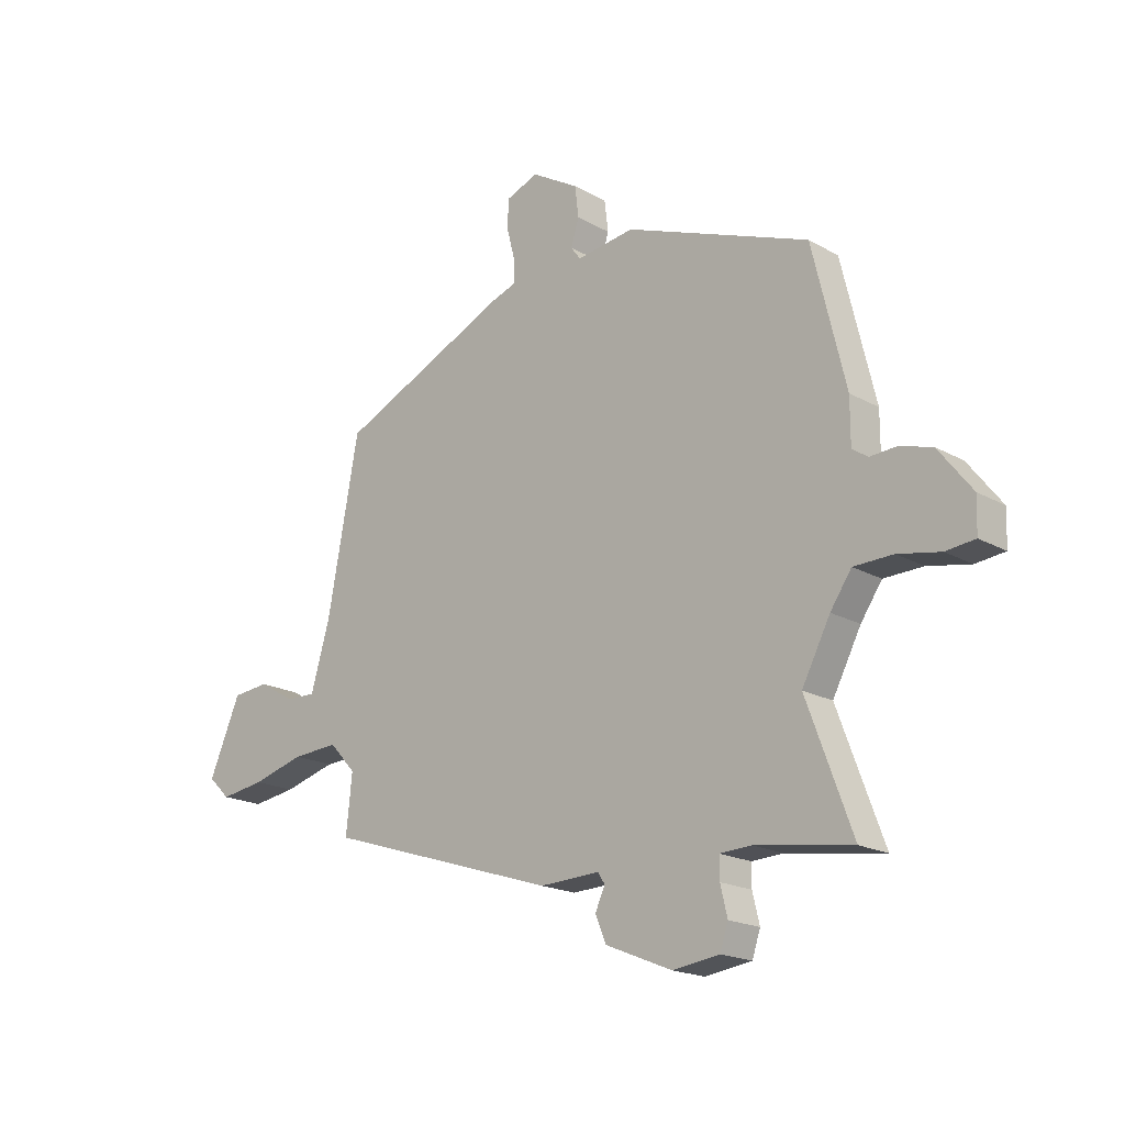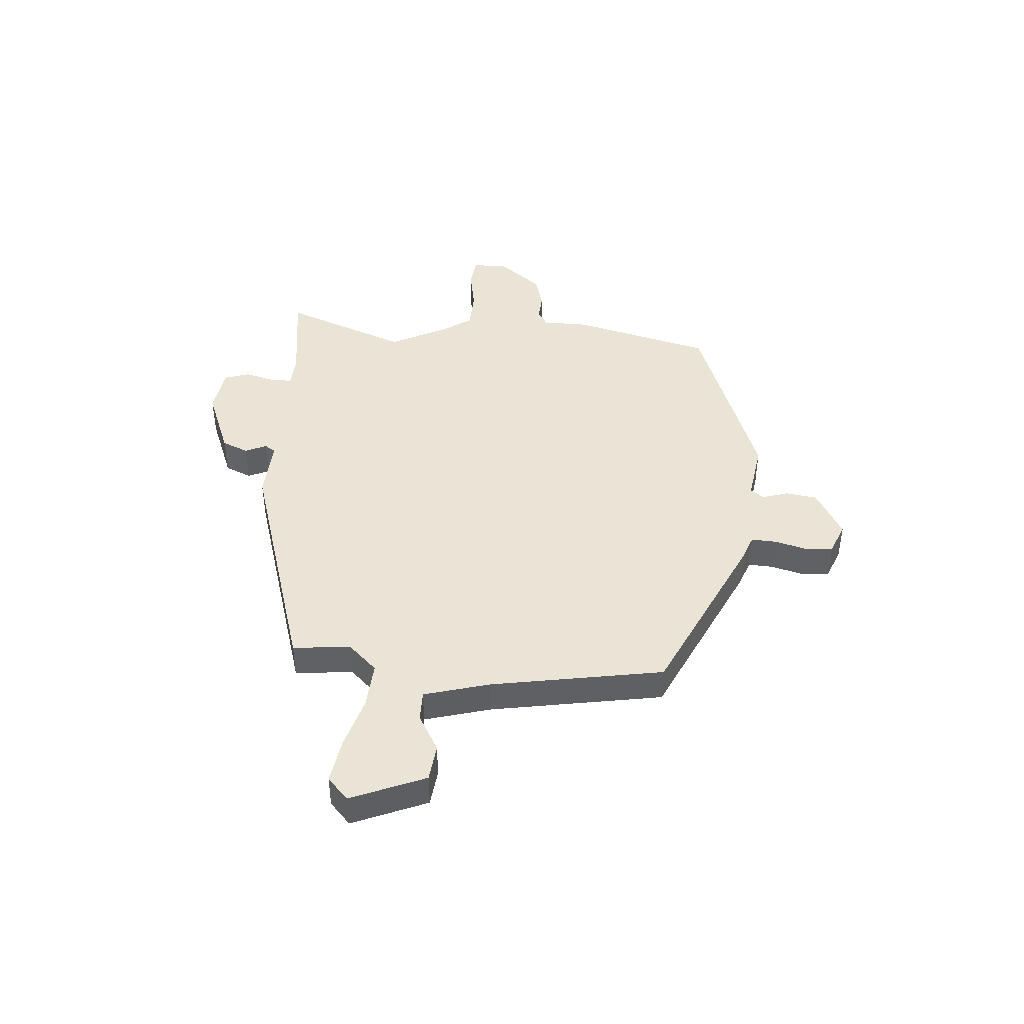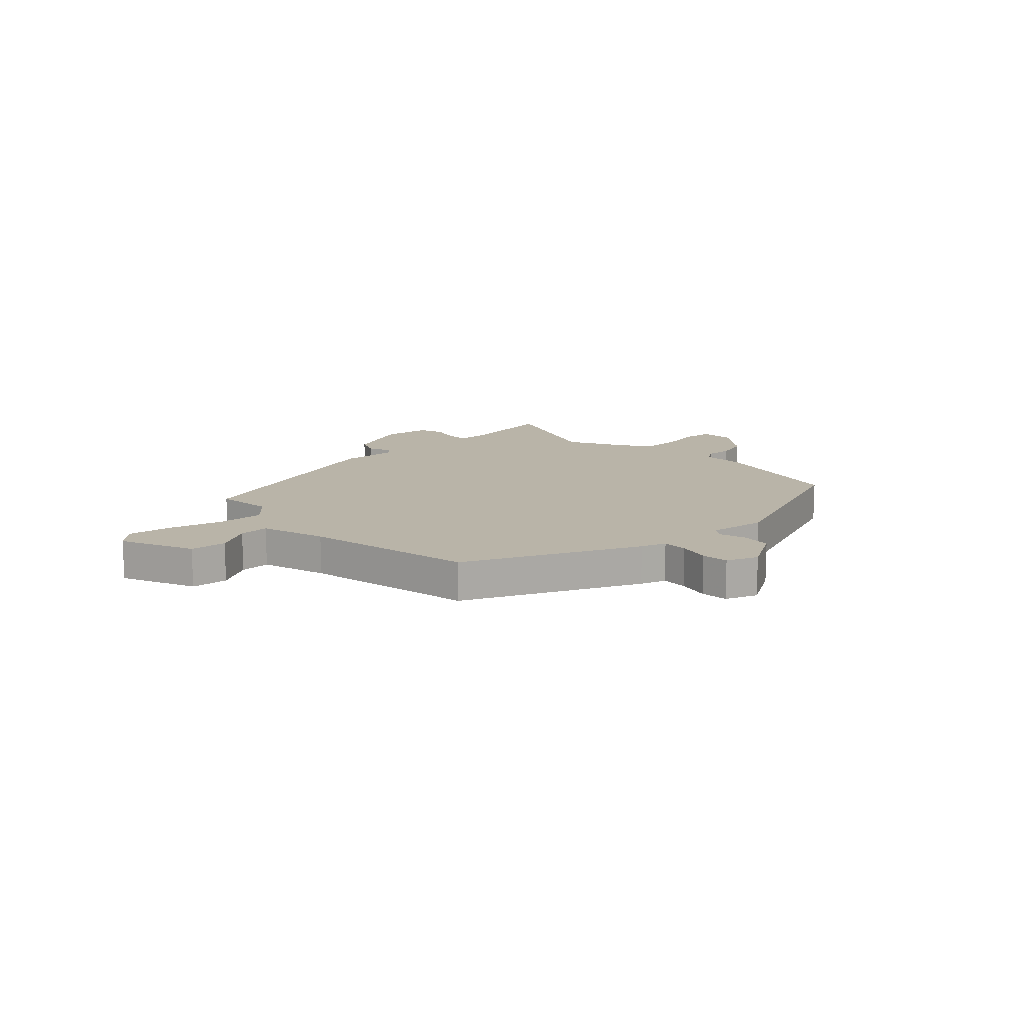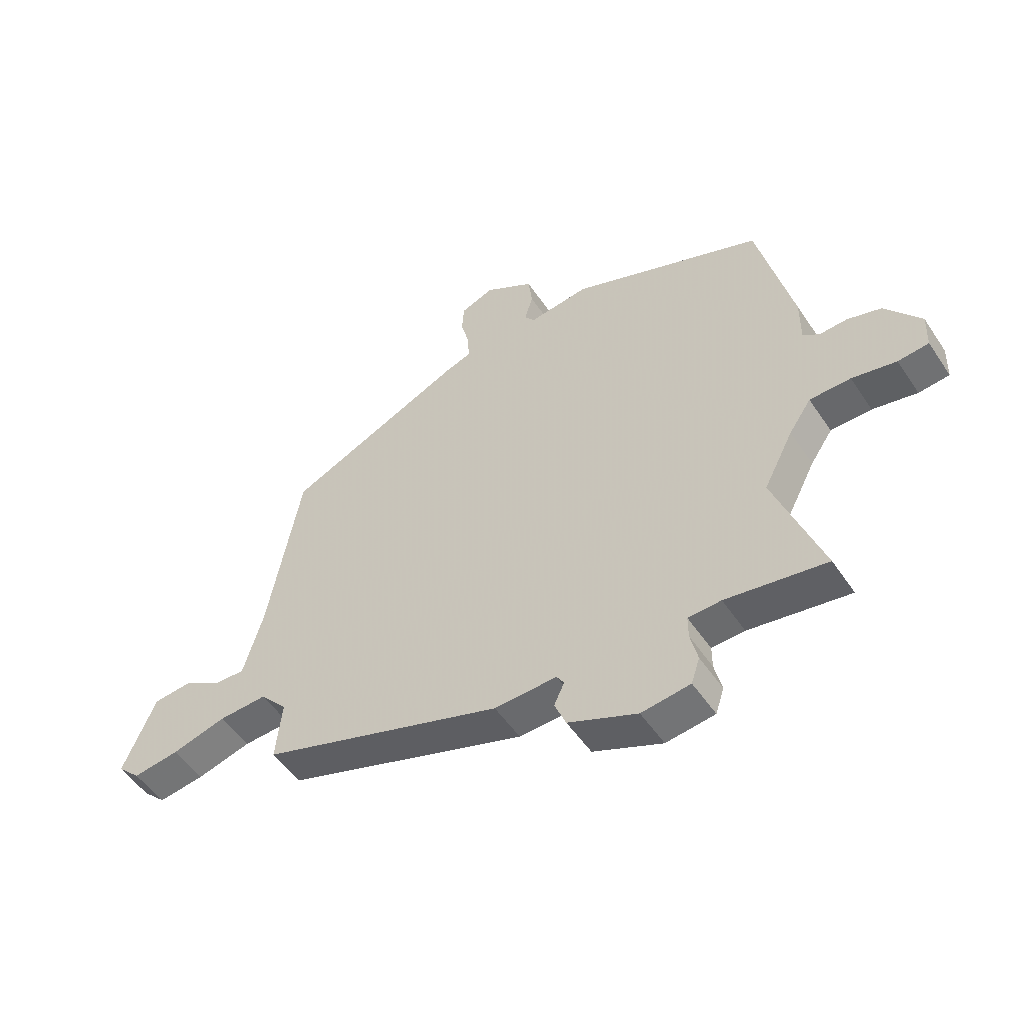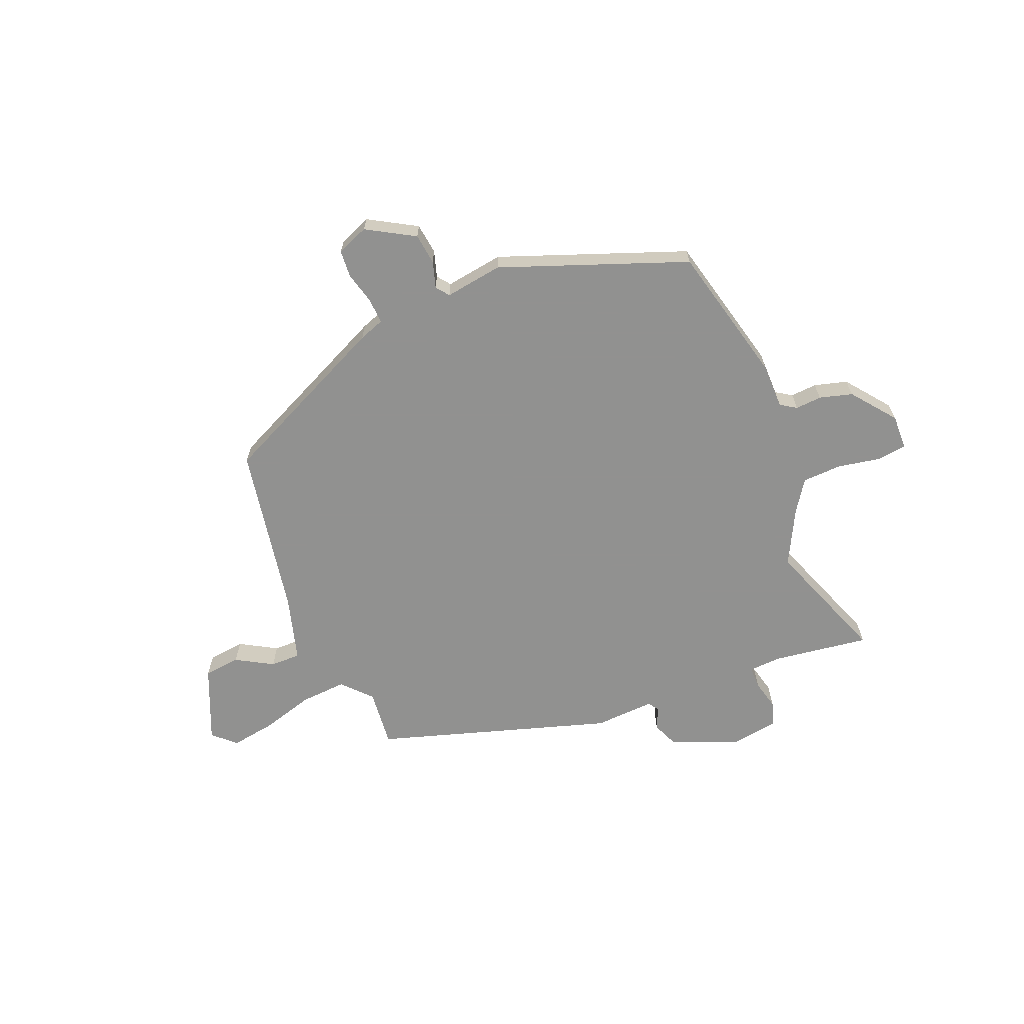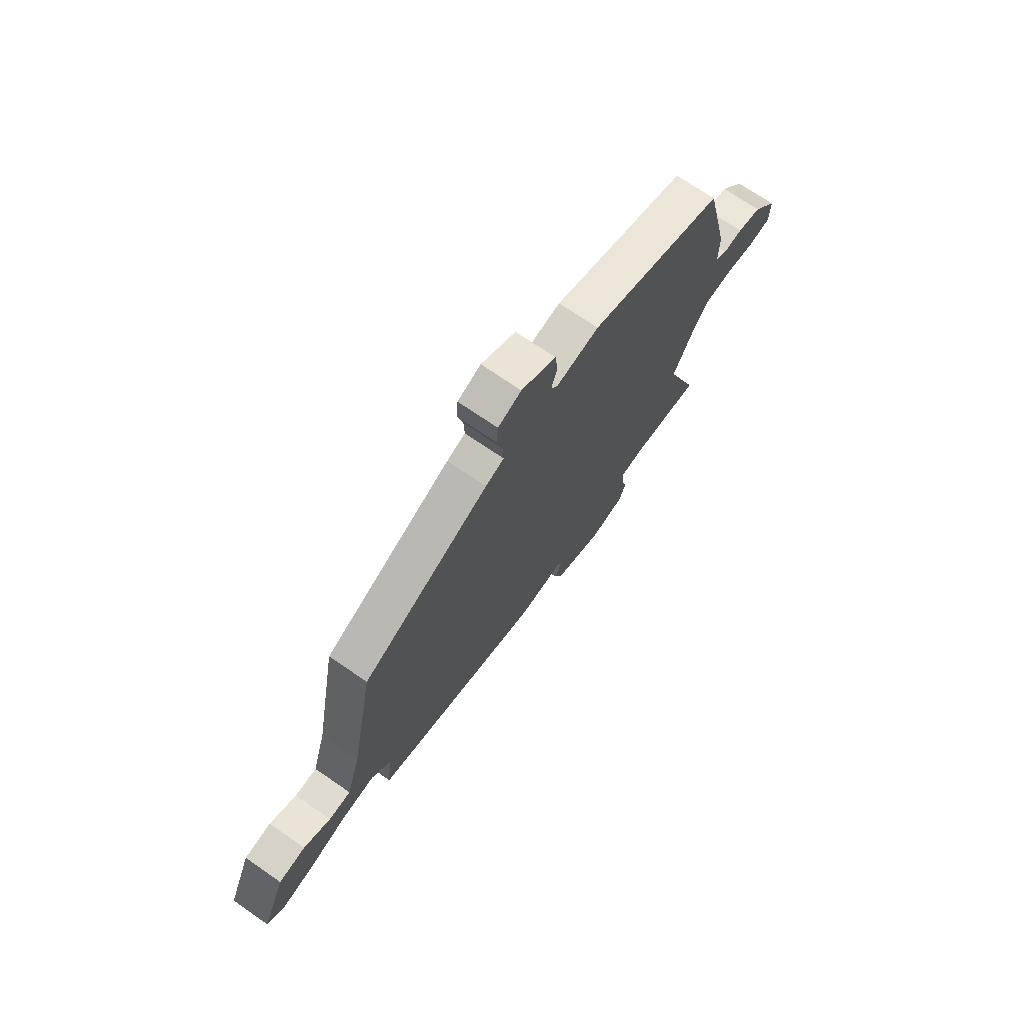
<metadata>
{"format":"obj","ext":"obj","renderer":"f3d","projection":"perspective","resolution":1024,"background":"white","views":[{"elev":-18.6,"azim":42.8,"up":"+Z"},{"elev":43.7,"azim":-84.9,"up":"+Y"},{"elev":13.3,"azim":-43.7,"up":"+Y"},{"elev":-51.4,"azim":32.8,"up":"+Z"},{"elev":-66.0,"azim":22.6,"up":"+Y"},{"elev":71.2,"azim":-55.4,"up":"+Z"}]}
</metadata>
<code>
v -0.486 0.07 -0.369
v -0.475 0.07 -0.263
v -0.523 0.07 -0.211
v -0.608 0.07 -0.216
v -0.704 0.07 -0.243
v -0.785 0.07 -0.255
v -0.825 0.07 -0.217
v -0.767 0.07 -0.082
v -0.7 0.07 -0.075
v -0.633 0.07 -0.114
v -0.578 0.07 -0.115
v -0.543 0.07 0.005
v -0.485 0.07 0.318
v -0.169 0.07 0.463
v -0.123 0.07 0.479
v -0.125 0.07 0.526
v -0.14 0.07 0.584
v -0.136 0.07 0.634
v -0.078 0.07 0.657
v 0.009 0.07 0.606
v 0.016 0.07 0.549
v 0.001 0.07 0.501
v 0.019 0.07 0.477
v 0.125 0.07 0.492
v 0.464 0.07 0.363
v 0.525 0.07 0.108
v 0.525 0.07 0.025
v 0.554 0.07 0.006
v 0.602 0.07 0.009
v 0.662 0.07 -0.008
v 0.724 0.07 -0.088
v 0.722 0.07 -0.152
v 0.668 0.07 -0.158
v 0.59 0.07 -0.143
v 0.518 0.07 -0.145
v 0.479 0.07 -0.202
v 0.427 0.07 -0.302
v 0.511 0.07 -0.529
v 0.334 0.07 -0.503
v 0.276 0.07 -0.506
v 0.276 0.07 -0.546
v 0.289 0.07 -0.6
v 0.274 0.07 -0.645
v 0.188 0.07 -0.657
v 0.066 0.07 -0.607
v 0.046 0.07 -0.559
v 0.064 0.07 -0.52
v 0.051 0.07 -0.5
v -0.059 0.07 -0.505
v -0.486 0 -0.369
v -0.475 0 -0.263
v -0.523 0 -0.211
v -0.608 0 -0.216
v -0.704 0 -0.243
v -0.785 0 -0.255
v -0.825 0 -0.217
v -0.767 0 -0.082
v -0.7 0 -0.075
v -0.633 0 -0.114
v -0.578 0 -0.115
v -0.543 0 0.005
v -0.485 0 0.318
v -0.169 0 0.463
v -0.123 0 0.479
v -0.125 0 0.526
v -0.14 0 0.584
v -0.136 0 0.634
v -0.078 0 0.657
v 0.009 0 0.606
v 0.016 0 0.549
v 0.001 0 0.501
v 0.019 0 0.477
v 0.125 0 0.492
v 0.464 0 0.363
v 0.525 0 0.108
v 0.525 0 0.025
v 0.554 0 0.006
v 0.602 0 0.009
v 0.662 0 -0.008
v 0.724 0 -0.088
v 0.722 0 -0.152
v 0.668 0 -0.158
v 0.59 0 -0.143
v 0.518 0 -0.145
v 0.479 0 -0.202
v 0.427 0 -0.302
v 0.511 0 -0.529
v 0.334 0 -0.503
v 0.276 0 -0.506
v 0.276 0 -0.546
v 0.289 0 -0.6
v 0.274 0 -0.645
v 0.188 0 -0.657
v 0.066 0 -0.607
v 0.046 0 -0.559
v 0.064 0 -0.52
v 0.051 0 -0.5
v -0.059 0 -0.505
f 48 49 1 2
f 44 45 46 47
f 44 47 48
f 41 42 43 44
f 40 41 44 48
f 39 40 48 2
f 37 38 39 2
f 31 32 33 34
f 31 34 35
f 28 29 30 31
f 28 31 35
f 27 28 35 36
f 23 24 25 26
f 23 26 27 36
f 19 20 21 22
f 17 18 19 22
f 16 17 22 23
f 15 16 23 36
f 12 13 14 15
f 11 12 15 36
f 7 8 9 10
f 4 5 6 7
f 3 4 7 10
f 36 37 2 3
f 3 10 11 36
f 51 50 98 97
f 96 95 94 93
f 97 96 93
f 93 92 91 90
f 97 93 90 89
f 51 97 89 88
f 51 88 87 86
f 83 82 81 80
f 84 83 80
f 80 79 78 77
f 84 80 77
f 85 84 77 76
f 75 74 73 72
f 85 76 75 72
f 71 70 69 68
f 71 68 67 66
f 72 71 66 65
f 85 72 65 64
f 64 63 62 61
f 85 64 61 60
f 59 58 57 56
f 56 55 54 53
f 59 56 53 52
f 52 51 86 85
f 85 60 59 52
f 1 50 51 2
f 2 51 52 3
f 3 52 53 4
f 4 53 54 5
f 5 54 55 6
f 6 55 56 7
f 7 56 57 8
f 8 57 58 9
f 9 58 59 10
f 10 59 60 11
f 11 60 61 12
f 12 61 62 13
f 13 62 63 14
f 14 63 64 15
f 15 64 65 16
f 16 65 66 17
f 17 66 67 18
f 18 67 68 19
f 19 68 69 20
f 20 69 70 21
f 21 70 71 22
f 22 71 72 23
f 23 72 73 24
f 24 73 74 25
f 25 74 75 26
f 26 75 76 27
f 27 76 77 28
f 28 77 78 29
f 29 78 79 30
f 30 79 80 31
f 31 80 81 32
f 32 81 82 33
f 33 82 83 34
f 34 83 84 35
f 35 84 85 36
f 36 85 86 37
f 37 86 87 38
f 38 87 88 39
f 39 88 89 40
f 40 89 90 41
f 41 90 91 42
f 42 91 92 43
f 43 92 93 44
f 44 93 94 45
f 45 94 95 46
f 46 95 96 47
f 47 96 97 48
f 48 97 98 49
f 49 98 50 1

</code>
